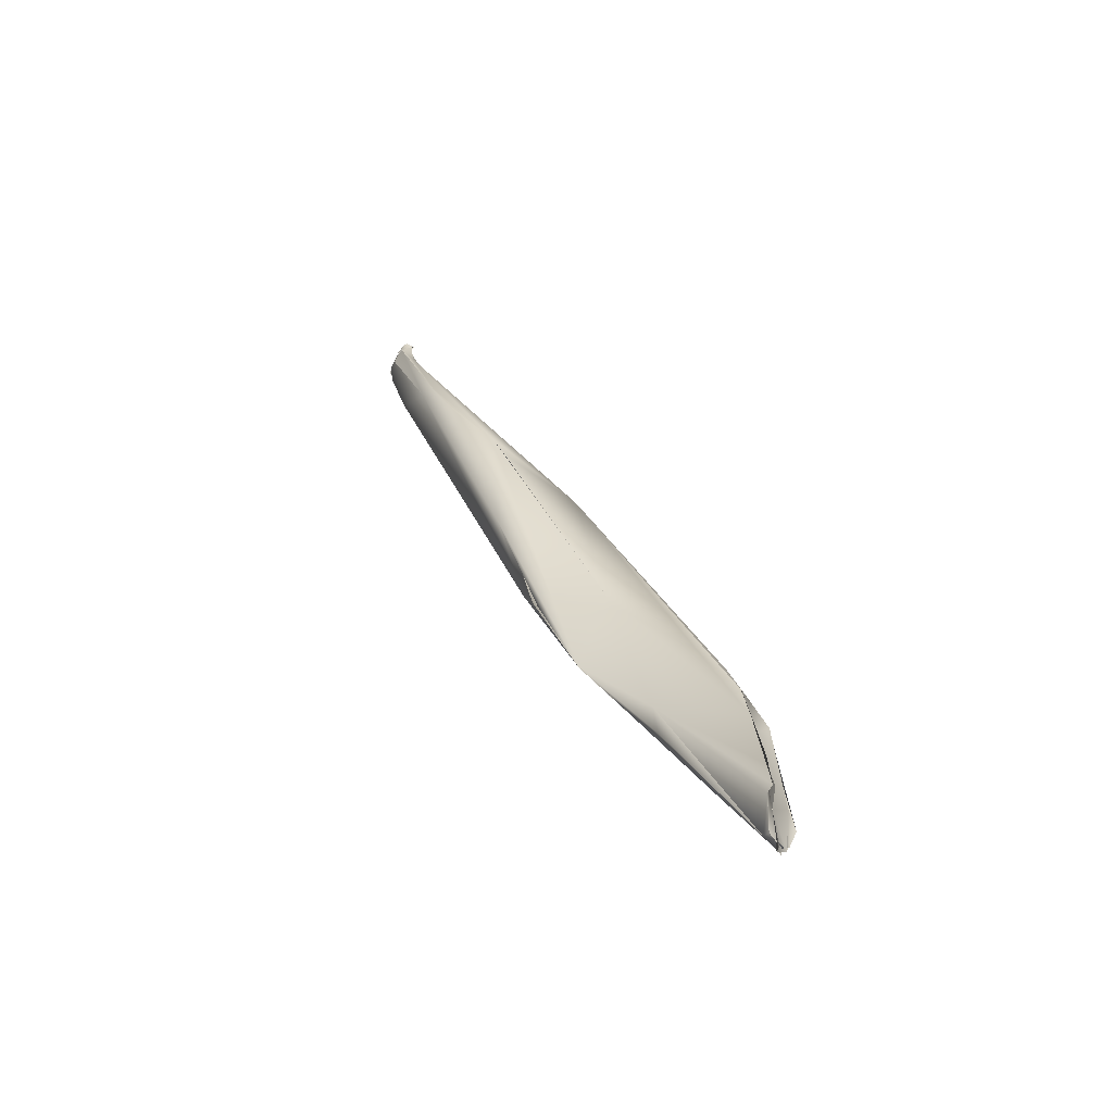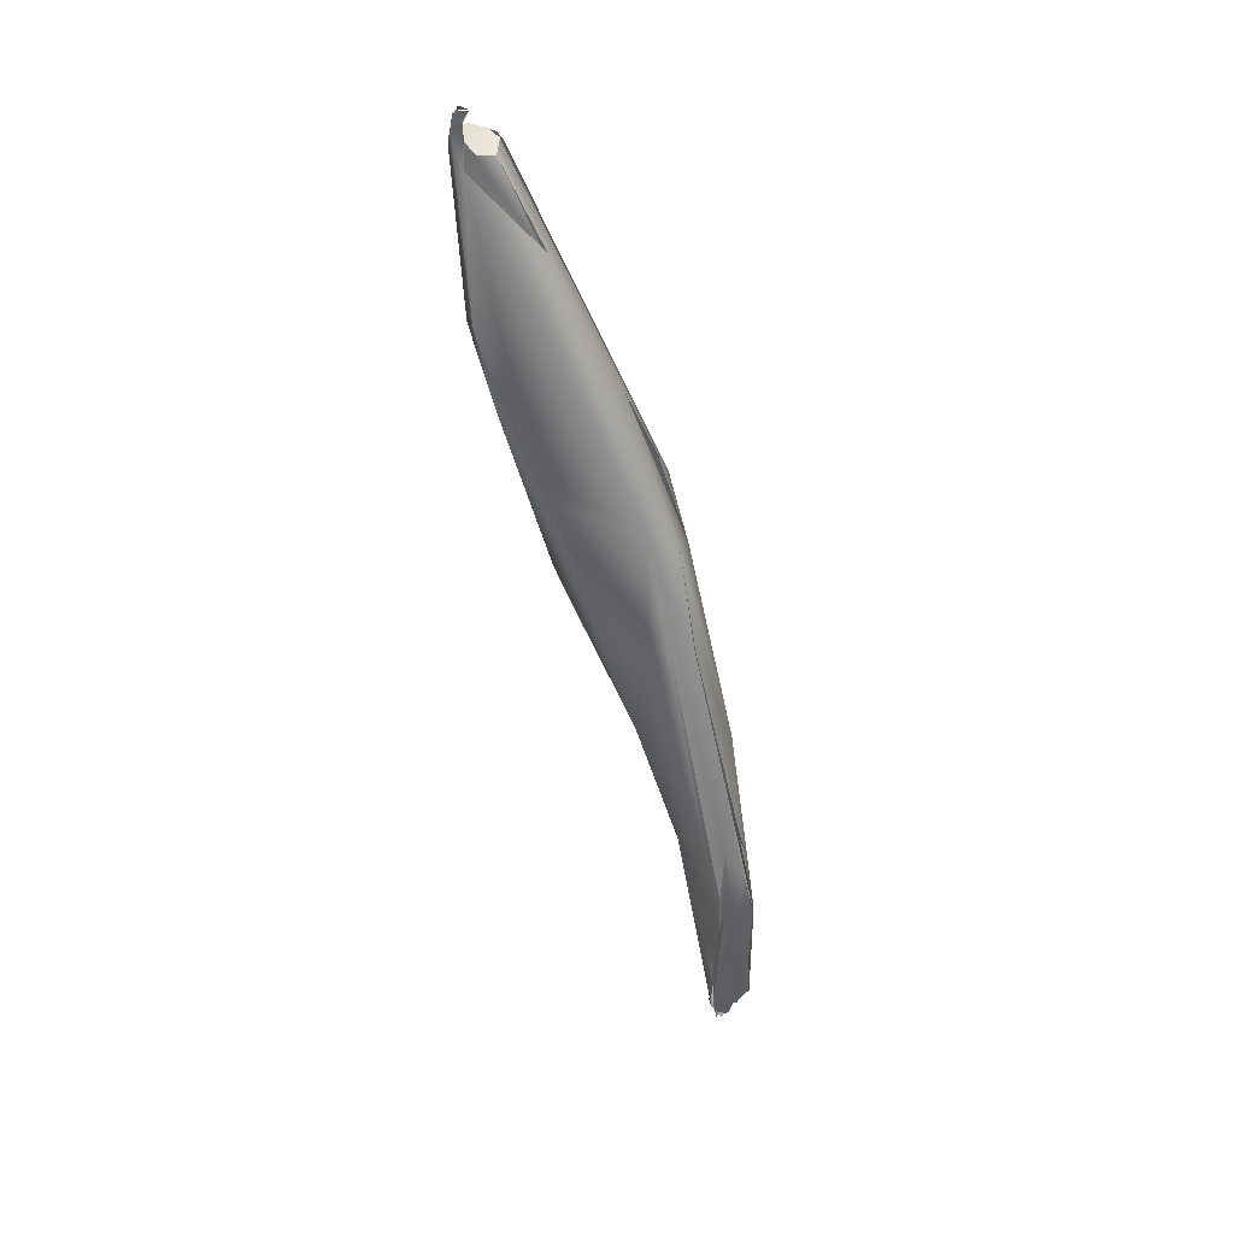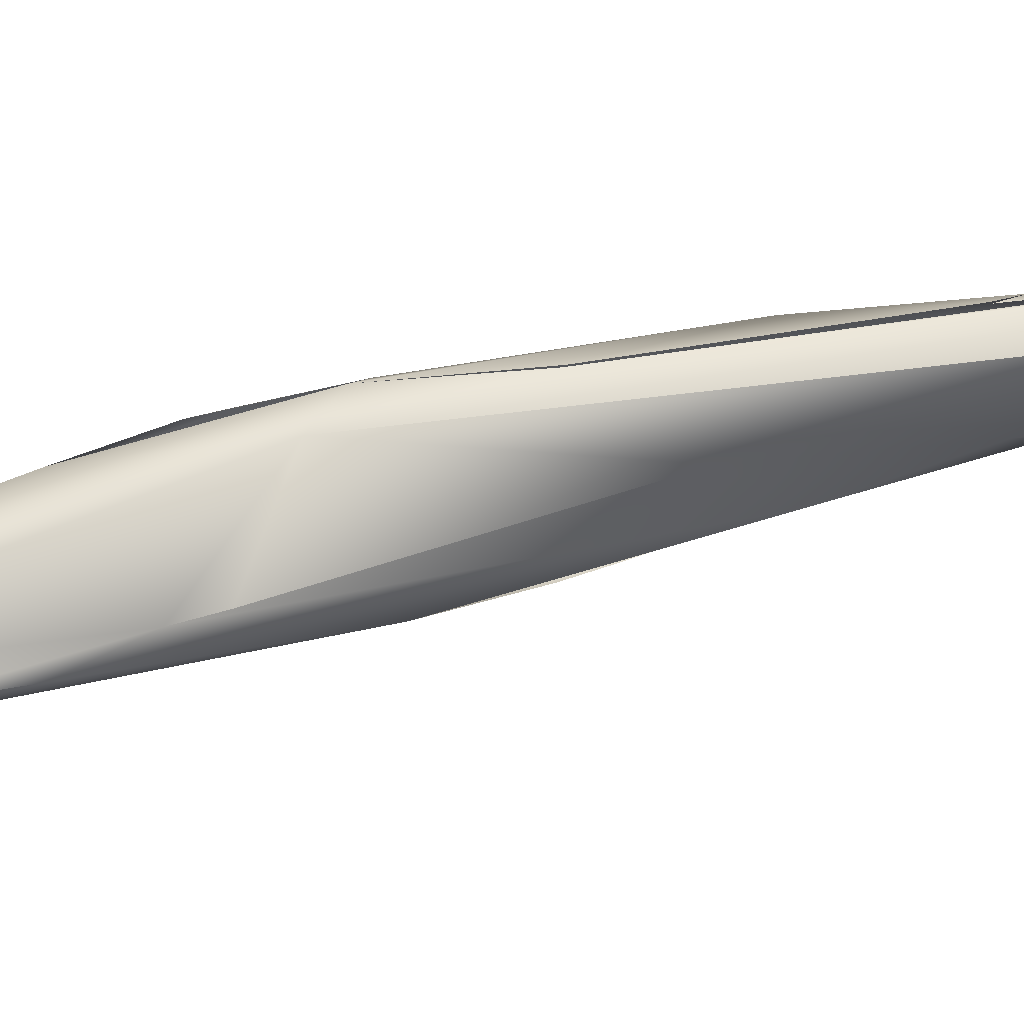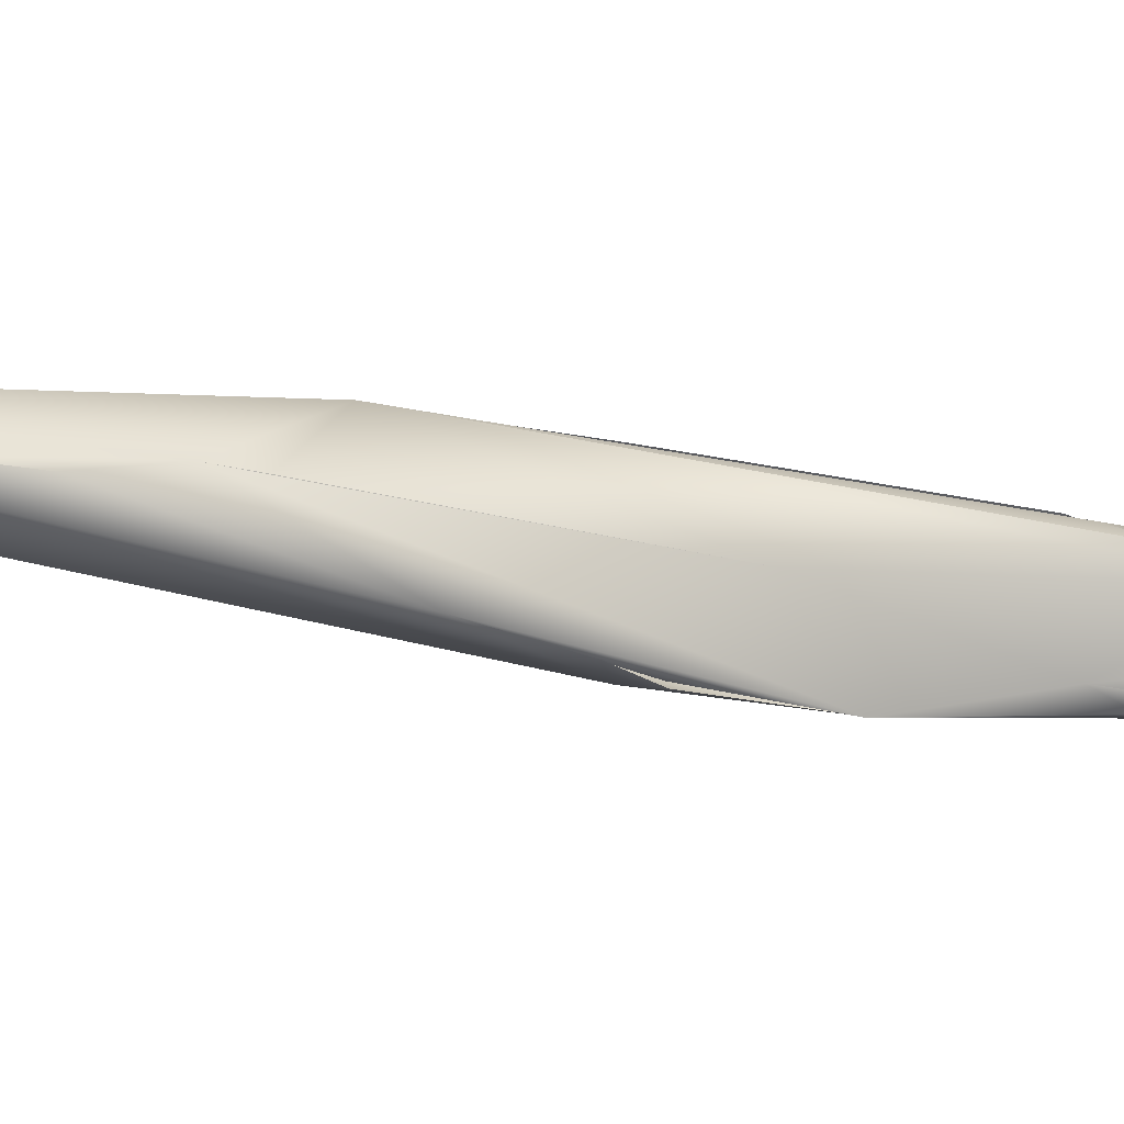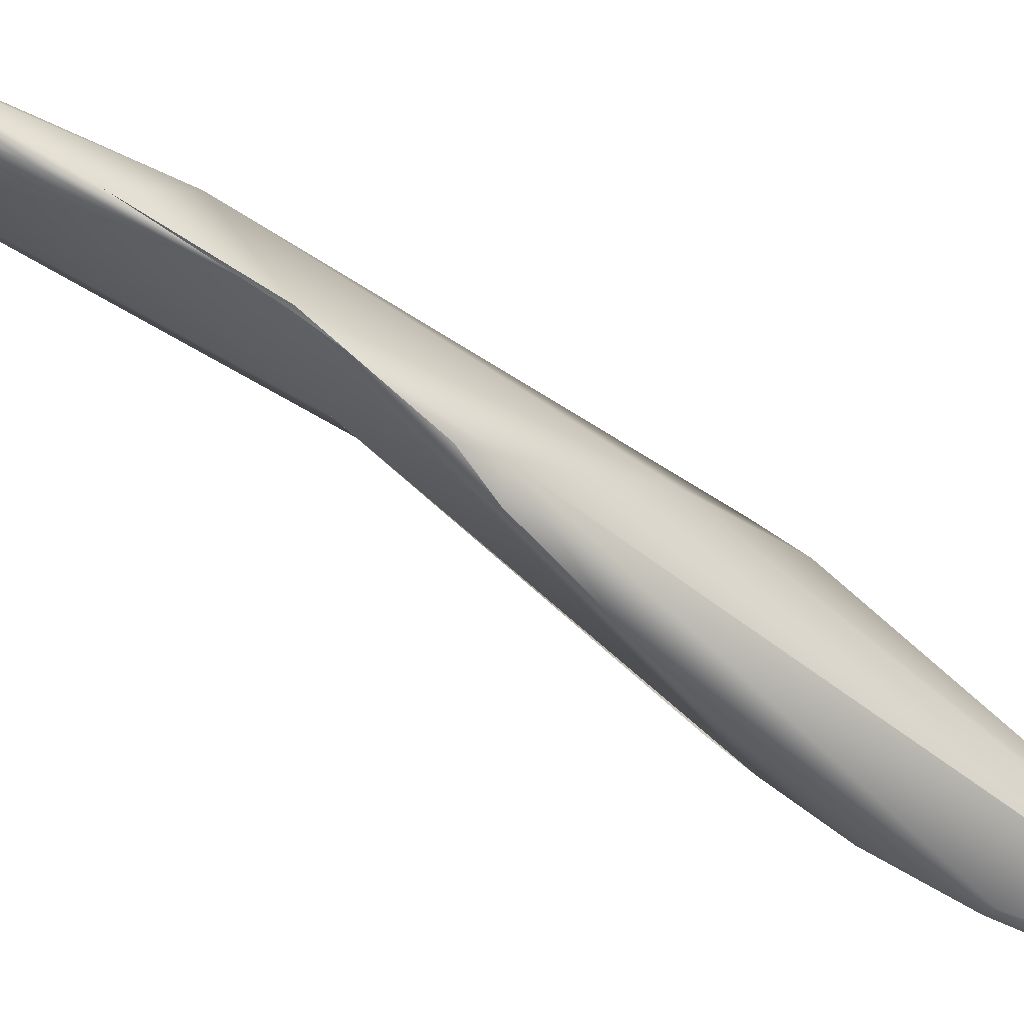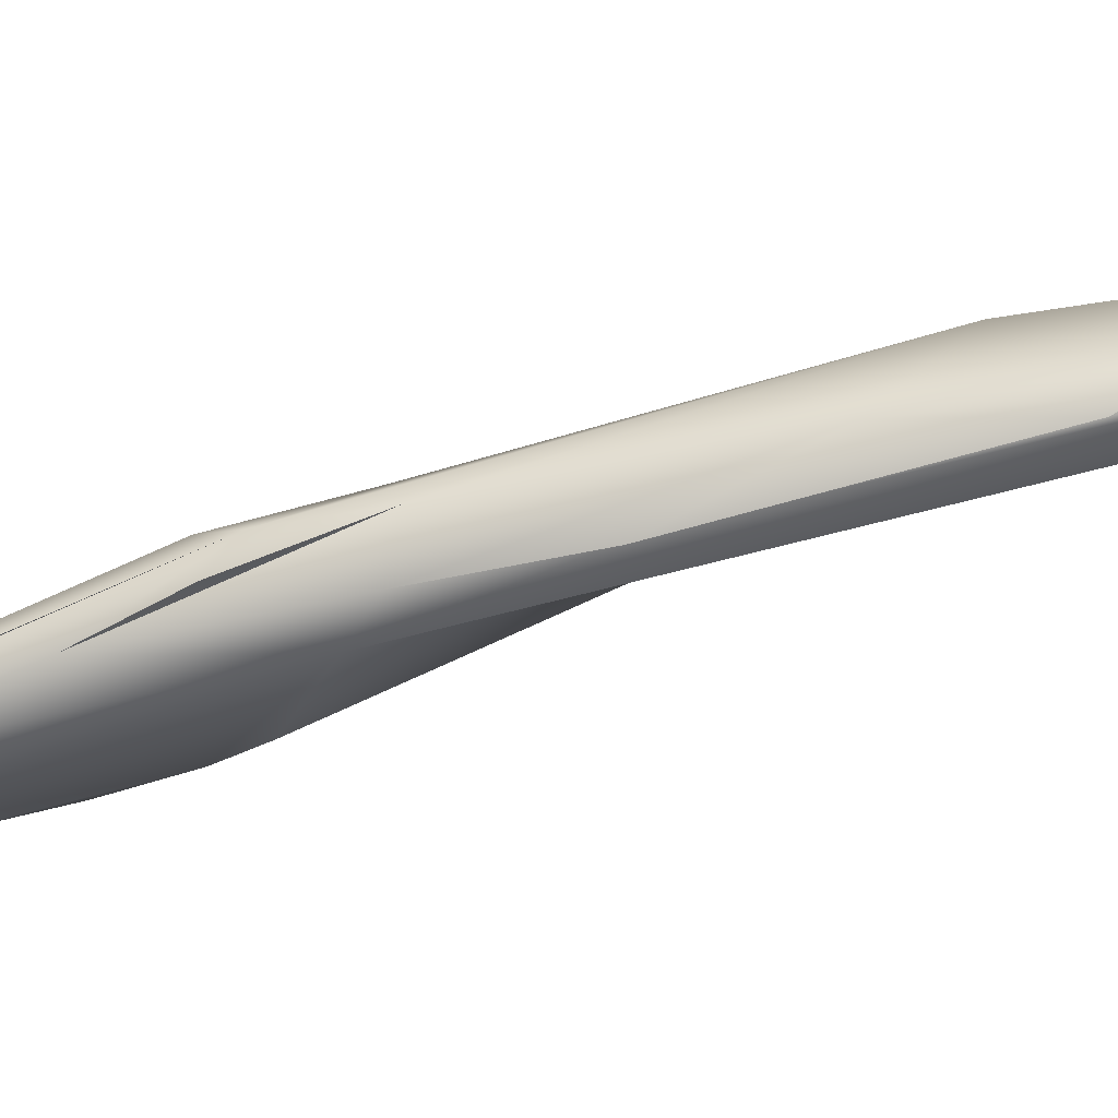
<metadata>
{"format":"obj","ext":"obj","renderer":"f3d","projection":"perspective","resolution":1024,"background":"white","views":[{"elev":-53.1,"azim":47.0,"up":"+Z"},{"elev":52.4,"azim":83.8,"up":"+Z"},{"elev":-12.1,"azim":62.1,"up":"+Y"},{"elev":-65.8,"azim":54.7,"up":"+Y"},{"elev":-40.6,"azim":-144.2,"up":"+Y"},{"elev":59.4,"azim":57.7,"up":"+Y"}]}
</metadata>
<code>
o FJ1488M.obj_grp1.329
v 0.8824 -0.3395 5.496
v 0.879 -0.3385 5.495
v 0.8841 -0.344 5.524
v 0.8806 -0.3372 5.494
v 0.8797 -0.3384 5.496
v 0.8797 -0.3384 5.496
v 0.8807 -0.3375 5.495
v 0.8805 -0.3379 5.496
v 0.8824 -0.3395 5.496
v 0.8821 -0.341 5.499
v 0.8787 -0.3434 5.508
v 0.8803 -0.3299 5.499
v 0.8898 -0.3453 5.541
v 0.8867 -0.348 5.538
v 0.8842 -0.3472 5.537
v 0.8893 -0.3469 5.541
v 0.8895 -0.3471 5.54
v 0.8844 -0.3447 5.566
v 0.8883 -0.346 5.538
v 0.8684 -0.3373 5.627
v 0.8073 -0.3674 5.669
v 0.885 -0.3454 5.565
v 0.8893 -0.3469 5.541
v 0.8866 -0.3465 5.571
v 0.8731 -0.3424 5.51
v 0.8832 -0.3357 5.497
v 0.8796 -0.3354 5.495
v 0.8795 -0.3352 5.493
v 0.8795 -0.3352 5.493
v 0.8796 -0.3354 5.495
v 0.8353 -0.3384 5.578
v 0.8756 -0.3313 5.502
v 0.8787 -0.3434 5.508
v 0.8769 -0.3328 5.499
v 0.8794 -0.3354 5.496
v 0.8774 -0.3317 5.499
v 0.8761 -0.3302 5.498
v 0.8772 -0.3309 5.499
v 0.8793 -0.3352 5.496
v 0.8767 -0.3271 5.51
v 0.8757 -0.3168 5.55
v 0.8749 -0.3279 5.506
v 0.8755 -0.3278 5.506
v 0.8774 -0.33 5.5
v 0.8766 -0.3244 5.509
v 0.8767 -0.3271 5.51
v 0.8775 -0.3231 5.509
v 0.8769 -0.3223 5.511
v 0.8769 -0.323 5.509
v 0.8761 -0.3247 5.509
v 0.877 -0.3228 5.509
v 0.8774 -0.3217 5.51
v 0.8751 -0.3231 5.508
v 0.8768 -0.3222 5.51
v 0.8757 -0.3226 5.511
v 0.8774 -0.3217 5.51
v 0.8767 -0.3226 5.511
v 0.8844 -0.3454 5.581
v 0.8749 -0.3415 5.621
v 0.8734 -0.341 5.625
v 0.8765 -0.3227 5.512
v 0.8778 -0.3143 5.53
v 0.8353 -0.3384 5.578
v 0.8764 -0.3259 5.509
v 0.8749 -0.3279 5.506
v 0.8353 -0.3384 5.578
v 0.8767 -0.3271 5.51
v 0.8684 -0.3372 5.628
v 0.8661 -0.328 5.624
v 0.8718 -0.3402 5.633
v 0.8673 -0.3411 5.658
v 0.8778 -0.3143 5.53
v 0.8781 -0.3143 5.529
v 0.8691 -0.3178 5.613
v 0.8674 -0.315 5.637
v 0.8673 -0.3411 5.658
v 0.8521 -0.3365 5.696
v 0.8663 -0.314 5.637
v 0.7521 -0.386 5.955
v 0.8521 -0.3365 5.696
v 0.7817 -0.3546 5.86
v 0.7807 -0.3403 5.708
v 0.8575 -0.3225 5.671
v 0.8439 -0.3242 5.702
v 0.8468 -0.3187 5.686
v 0.8654 -0.315 5.641
v 0.8077 -0.3632 5.644
v 0.7868 -0.3872 5.795
v 0.8673 -0.3411 5.658
v 0.8508 -0.3173 5.669
v 0.8458 -0.3201 5.689
v 0.8442 -0.3236 5.703
v 0.7927 -0.3665 5.665
v 0.8731 -0.3424 5.51
v 0.7589 -0.3928 5.735
v 0.7981 -0.3269 5.773
v 0.7292 -0.46 6.002
v 0.7838 -0.3541 5.859
v 0.7368 -0.4521 5.977
v 0.7575 -0.3907 5.737
v 0.7502 -0.3631 5.936
v 0.7358 -0.4118 5.809
v 0.7265 -0.4483 5.898
v 0.7365 -0.4184 5.809
v 0.6989 -0.3918 5.904
v 0.7079 -0.481 6.04
v 0.7266 -0.4183 5.825
v 0.7361 -0.4293 5.838
v 0.7293 -0.3537 5.915
v 0.6313 -0.4834 6.138
v 0.6463 -0.4902 6.193
v 0.6749 -0.4955 6.092
v 0.684 -0.4921 6.097
v 0.6606 -0.4408 6.133
v 0.7026 -0.3655 5.963
v 0.684 -0.4921 6.097
v 0.6365 -0.497 6.214
v 0.6946 -0.3952 6.037
v 0.6815 -0.3889 5.975
v 0.7016 -0.3849 6.013
v 0.7068 -0.3723 5.99
v 0.7075 -0.3735 5.986
v 0.6286 -0.4985 6.202
v 0.6365 -0.497 6.214
v 0.624 -0.466 6.199
v 0.6286 -0.4985 6.202
v 0.6313 -0.4834 6.138
v 0.6193 -0.4951 6.205
v 0.6396 -0.4885 6.225
v 0.6424 -0.483 6.202
v 0.6413 -0.4888 6.211
v 0.6463 -0.4902 6.193
v 0.6463 -0.4902 6.193
v 0.6413 -0.4888 6.213
v 0.6591 -0.4436 6.135
v 0.6395 -0.4692 6.199
v 0.6243 -0.4639 6.198
v 0.6295 -0.4955 6.217
v 0.6266 -0.495 6.206
v 0.6286 -0.4985 6.202
v 0.6294 -0.496 6.216
v 0.6208 -0.4958 6.205
v 0.6286 -0.4985 6.202
v 0.6266 -0.495 6.206
v 0.6266 -0.495 6.206
v 0.6413 -0.4888 6.211
v 0.6421 -0.4816 6.201
v 0.6125 -0.4847 6.203
v 0.623 -0.4957 6.21
v 0.6421 -0.4816 6.201
v 0.6413 -0.4888 6.211
v 0.6266 -0.495 6.206
v 0.6396 -0.4885 6.225
v 0.6275 -0.4962 6.216
v 0.6287 -0.4962 6.215
v 0.6296 -0.4956 6.217
v 0.6301 -0.4953 6.216
v 0.6297 -0.4932 6.216
v 0.6396 -0.4885 6.225
v 0.6308 -0.4965 6.215
v 0.6304 -0.4946 6.216
v 0.6279 -0.4949 6.217
v 0.6287 -0.4943 6.215
v 0.6265 -0.4957 6.215
v 0.6264 -0.4956 6.215
v 0.6366 -0.497 6.214
v 0.6359 -0.492 6.233
v 0.6327 -0.4941 6.227
v 0.6261 -0.4943 6.223
v 0.6261 -0.4943 6.223
v 0.6327 -0.4941 6.227
v 0.6289 -0.4916 6.225
v 0.6268 -0.4946 6.223
v 0.6356 -0.492 6.232
v 0.6289 -0.4916 6.225
v 0.6327 -0.4941 6.227
v 0.6264 -0.4975 6.22
v 0.6289 -0.4941 6.219
v 0.6287 -0.4948 6.218
v 0.6295 -0.4957 6.217
v 0.6284 -0.4943 6.22
v 0.6365 -0.497 6.214
v 0.6294 -0.496 6.216
v 0.6264 -0.4946 6.22
v 0.6265 -0.4946 6.219
v 0.6265 -0.4958 6.221
v 0.6282 -0.4969 6.219
v 0.6279 -0.4951 6.218
v 0.6247 -0.4944 6.222
v 0.6343 -0.4909 6.235
v 0.6283 -0.4912 6.227
v 0.6413 -0.4888 6.211
v 0.6395 -0.4692 6.199
v 0.6372 -0.4842 6.232
v 0.6374 -0.4843 6.232
v 0.6364 -0.4839 6.233
v 0.6118 -0.4866 6.201
v 0.6153 -0.4929 6.204
v 0.6114 -0.4822 6.198
v 0.6265 -0.4957 6.215
v 0.6264 -0.4956 6.215
v 0.6246 -0.494 6.223
v 0.6263 -0.494 6.222
v 0.6246 -0.494 6.223
v 0.6269 -0.4947 6.221
v 0.6274 -0.4943 6.22
v 0.6268 -0.4944 6.222
v 0.6257 -0.4938 6.222
v 0.6265 -0.4946 6.219
v 0.6146 -0.4721 6.199
v 0.6197 -0.4689 6.199
v 0.6242 -0.4656 6.2
v 0.6395 -0.4692 6.199
v 0.6109 -0.4815 6.201
v 0.6112 -0.4859 6.202
v 0.611 -0.4797 6.199
v 0.6125 -0.4823 6.199
v 0.611 -0.4797 6.199
v 0.6146 -0.4721 6.199
v 0.6146 -0.4721 6.199
v 0.6187 -0.4672 6.2
v 0.6197 -0.4688 6.199
v 0.6209 -0.466 6.189
v 0.6241 -0.465 6.199
v 0.62 -0.4681 6.199
f 1 2 3
f 14 11 10
f 15 14 16
f 13 20 18
f 15 11 14
f 13 3 20
f 15 16 21
f 22 21 16
f 23 18 24
f 18 20 24
f 15 21 25
f 25 31 26
f 26 31 32
f 3 2 12
f 33 25 26
f 15 25 33
f 12 40 41
f 37 32 42
f 47 48 40
f 40 48 41
f 31 42 32
f 22 60 21
f 65 66 67
f 41 3 12
f 68 3 69
f 3 41 69
f 20 70 24
f 20 68 70
f 41 48 72
f 68 69 77
f 70 68 71
f 69 41 75
f 60 76 79
f 80 81 79
f 31 82 53
f 82 73 53
f 71 68 77
f 81 80 83
f 74 73 78
f 69 75 83
f 78 85 84
f 80 69 83
f 86 81 83
f 31 25 87
f 88 21 60
f 88 60 79
f 89 80 79
f 73 85 78
f 21 87 94
f 93 31 87
f 93 82 31
f 87 21 95
f 21 88 95
f 85 73 96
f 85 96 92
f 93 87 95
f 95 88 97
f 79 99 88
f 100 82 93
f 81 101 79
f 101 98 96
f 96 98 92
f 82 96 73
f 102 95 103
f 95 97 103
f 97 106 103
f 103 107 108
f 107 103 112
f 99 79 97
f 107 104 108
f 100 104 107
f 107 105 100
f 82 100 105
f 101 96 109
f 110 107 112
f 97 79 111
f 109 96 82
f 106 112 103
f 106 97 113
f 111 79 114
f 116 112 106
f 97 111 113
f 105 115 82
f 82 115 109
f 112 116 117
f 79 118 114
f 105 119 115
f 79 101 118
f 109 118 101
f 117 123 112
f 124 113 111
f 122 115 118
f 118 115 125
f 109 115 122
f 127 105 107
f 114 118 125
f 112 128 110
f 112 126 128
f 124 111 129
f 130 131 132
f 132 135 130
f 130 135 136
f 137 115 119
f 138 123 117
f 139 140 141
f 142 143 144
f 145 146 147
f 148 149 150
f 151 152 153
f 160 153 152
f 167 168 166
f 169 166 168
f 170 171 172
f 173 159 158
f 174 175 176
f 138 117 178
f 150 193 148
f 167 166 194
f 173 195 159
f 190 196 191
f 128 197 110
f 105 127 199
f 198 149 148
f 210 119 105
f 148 193 211
f 212 211 193
f 125 213 114
f 197 199 127
f 199 210 105
f 218 148 219
f 119 220 221
f 148 211 219
f 221 137 119
l 45 46
l 154 155
l 90 91
l 204 205
l 4 5
l 61 62
l 186 187
l 183 184
l 38 39
l 58 59
l 222 223
l 49 50
l 161 162
l 51 52
l 34 35
l 120 121
l 202 203
l 17 19
l 156 157
l 188 189
l 8 9
l 133 134
l 29 30
l 200 201
l 130 192
l 181 182
l 6 7
l 56 57
l 206 207
l 214 215
l 163 185
l 54 55
l 164 165
l 179 180
l 27 28
l 208 209
l 32 36
l 43 44
l 224 225
l 138 177
l 216 217
l 63 64

</code>
